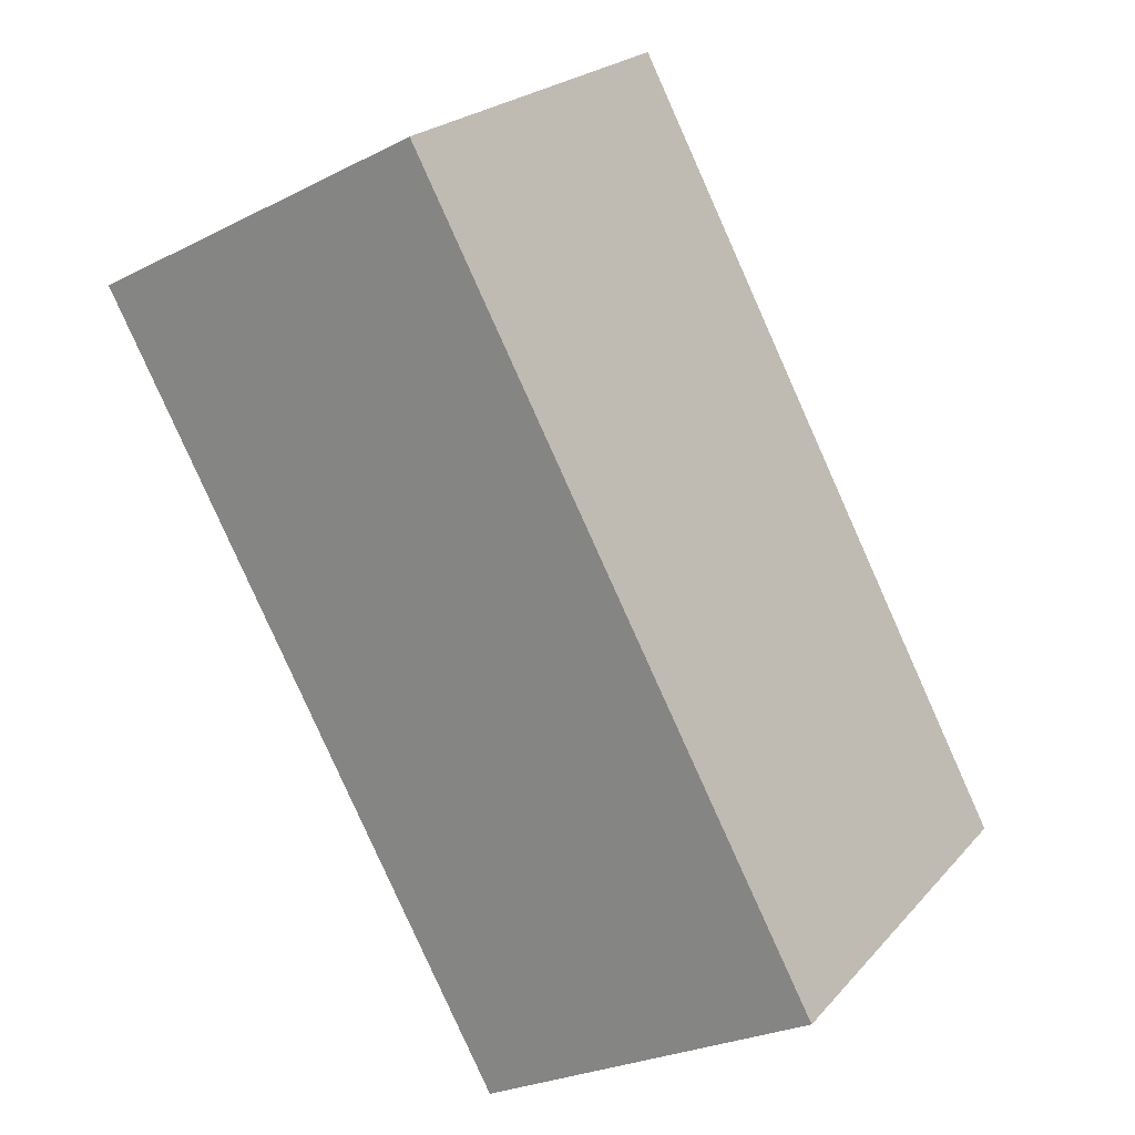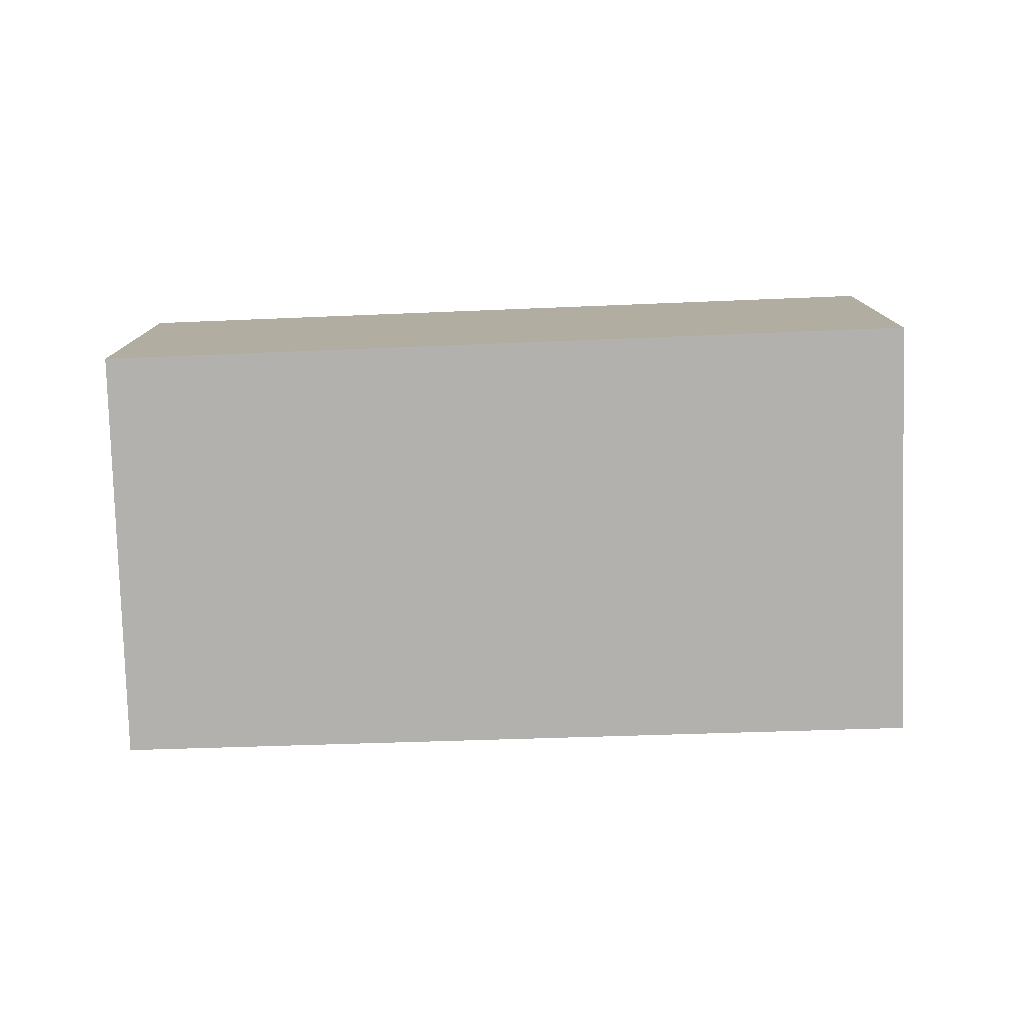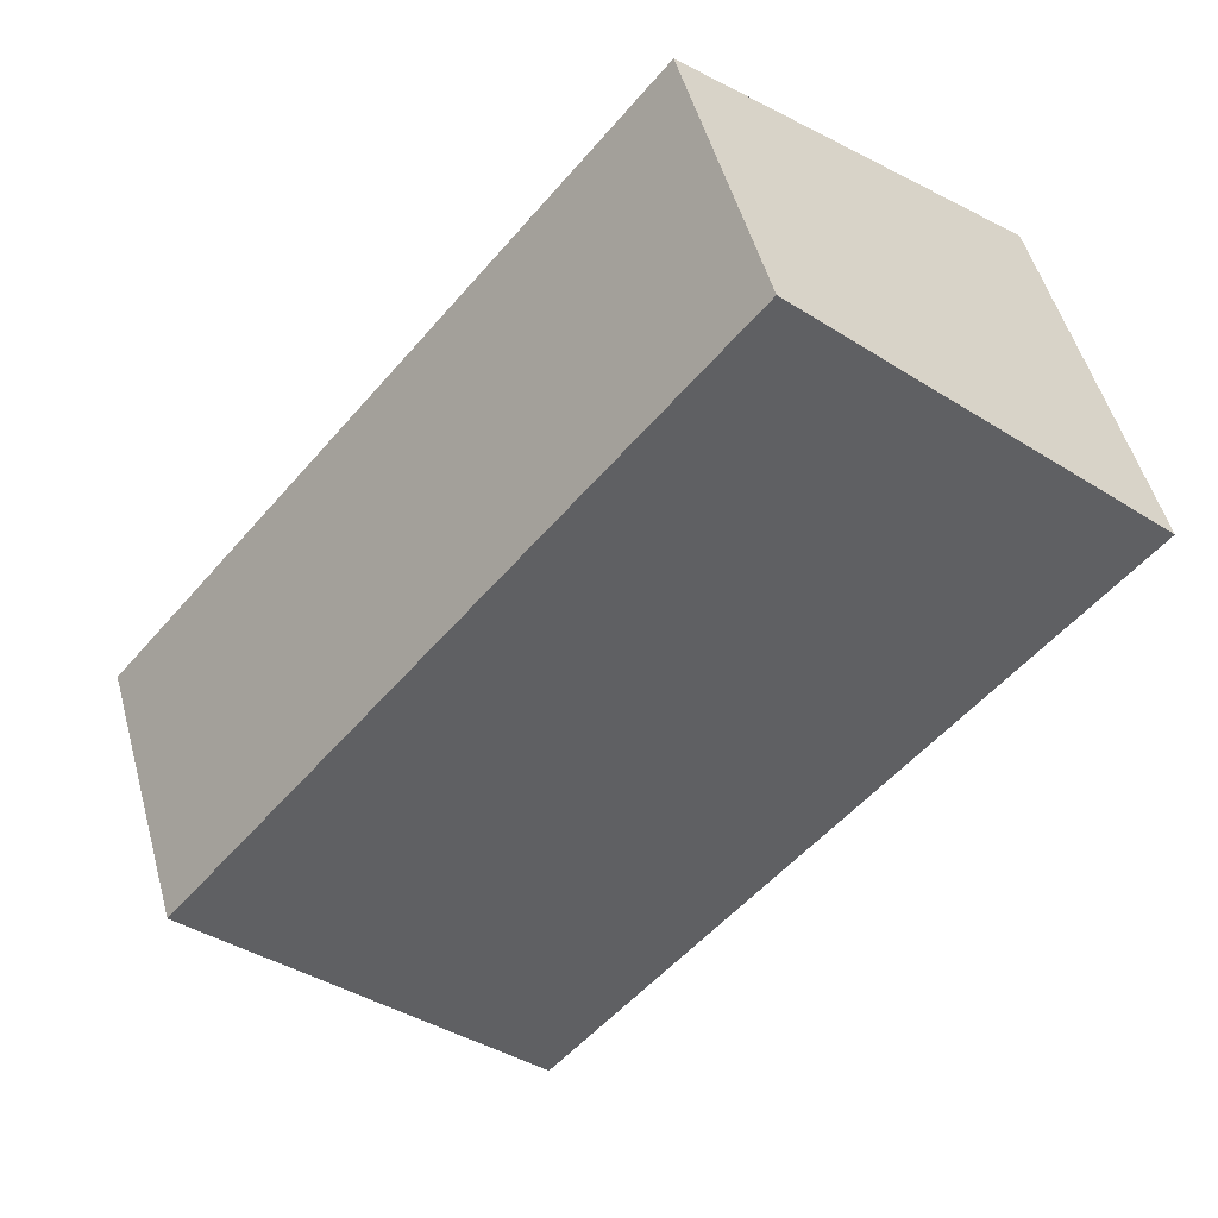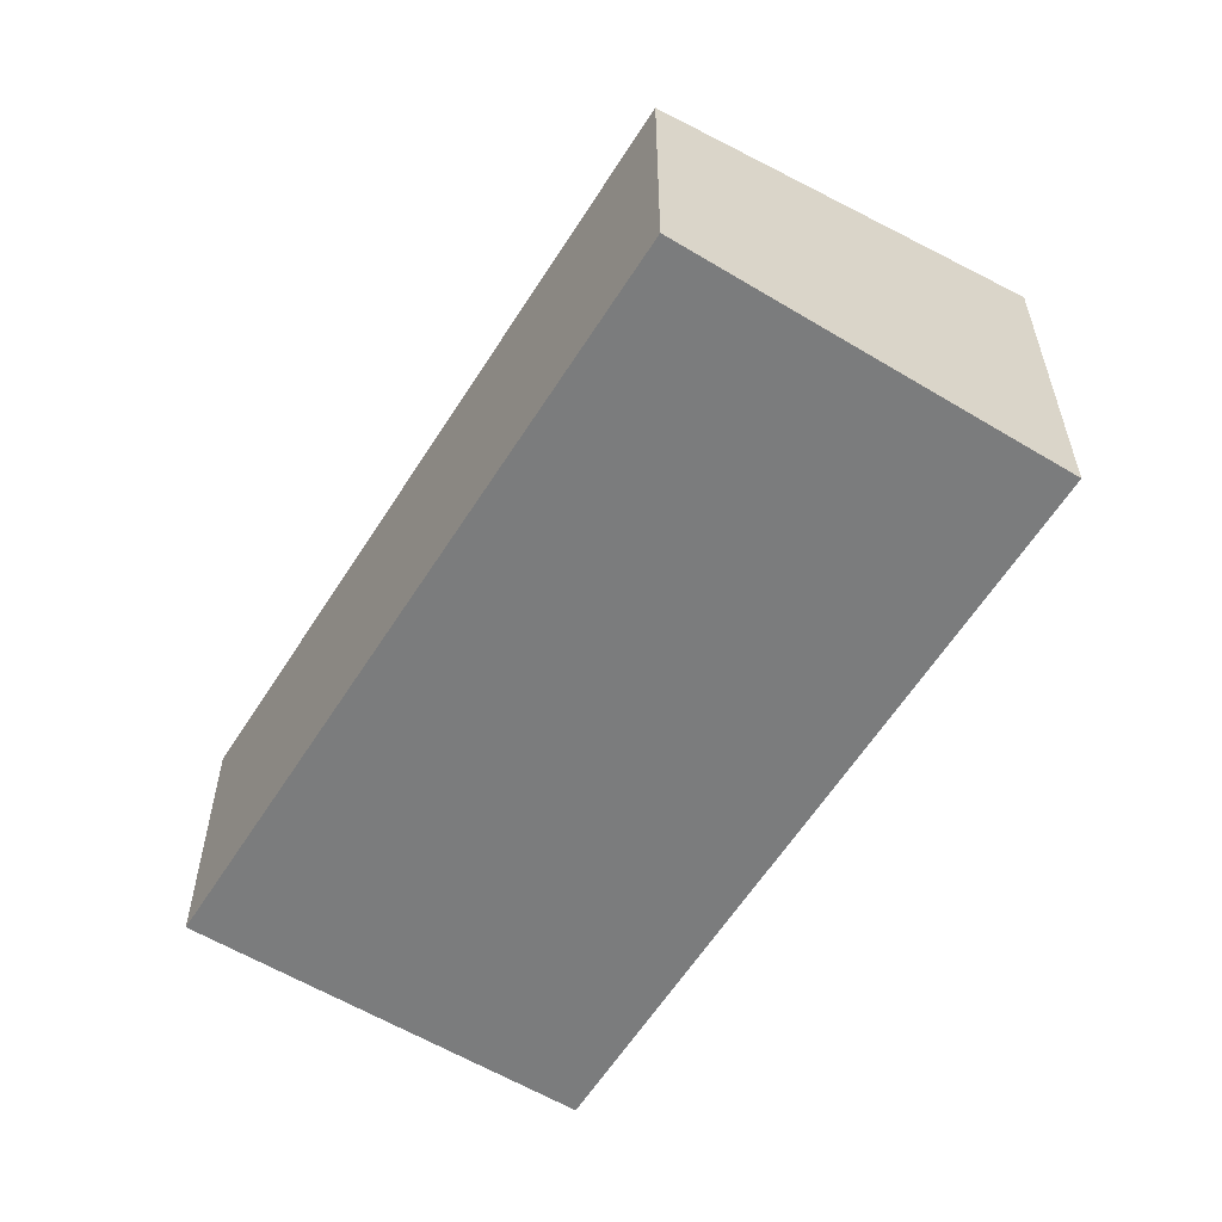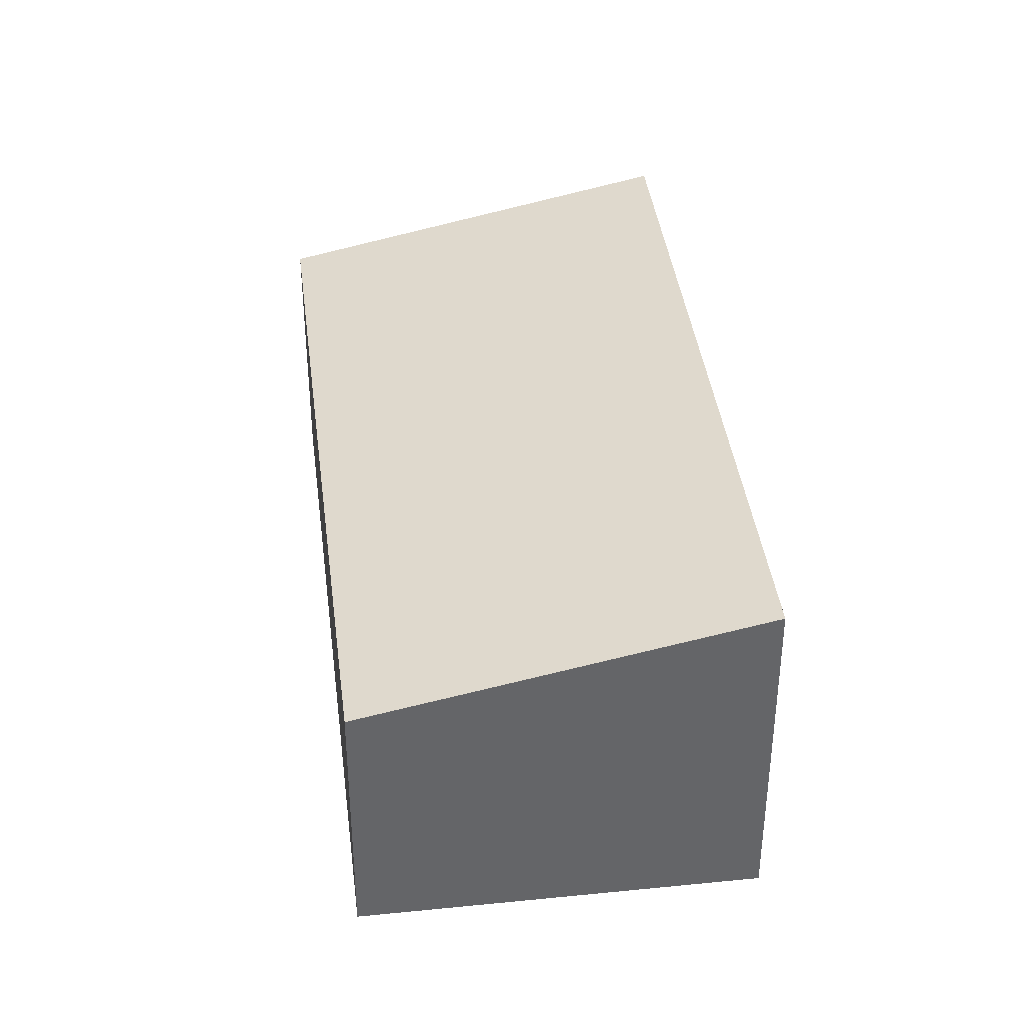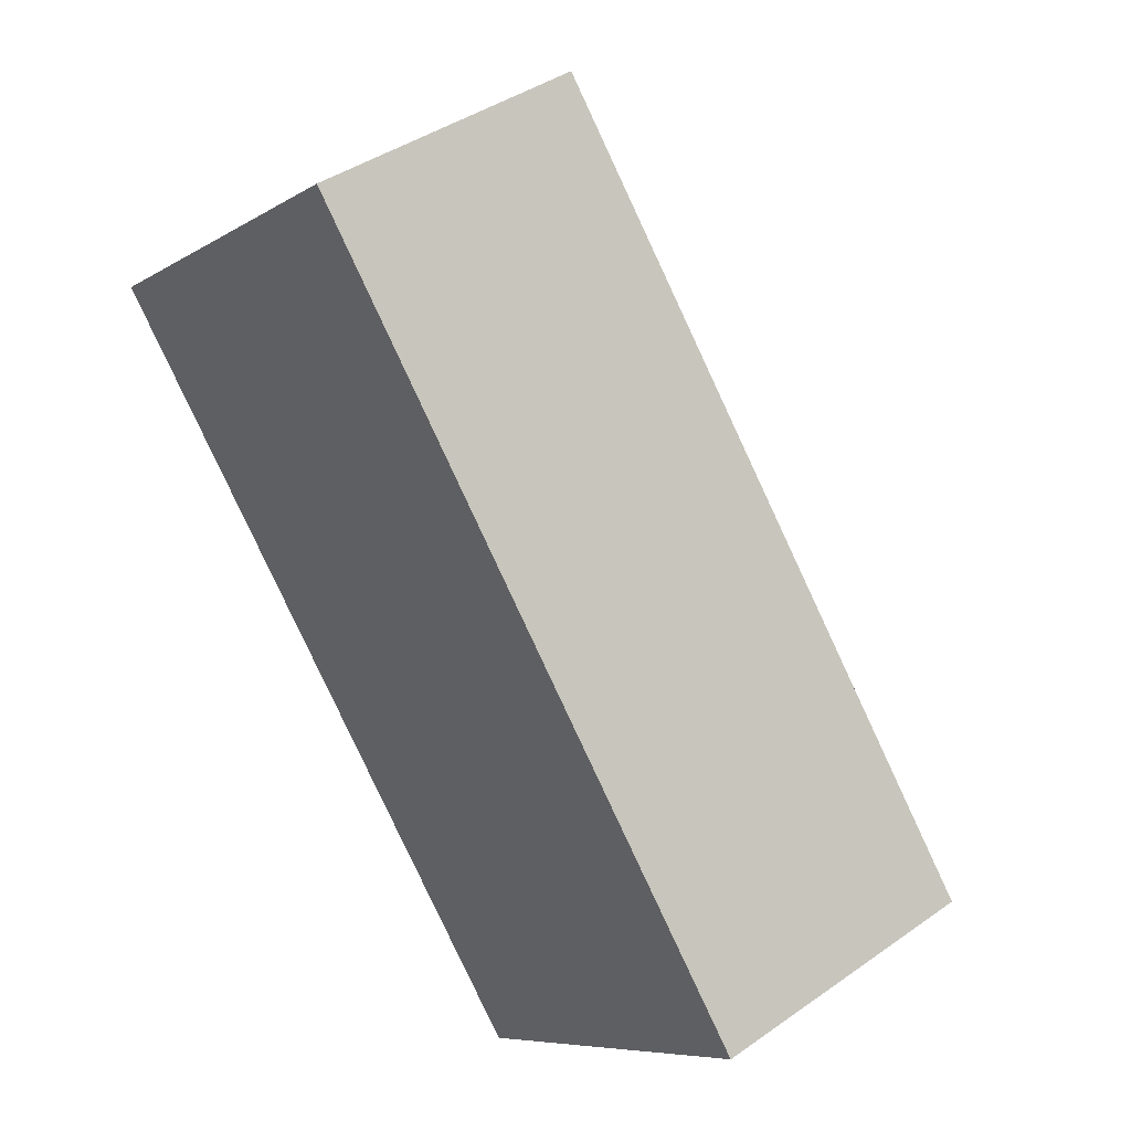
<metadata>
{"format":"obj","ext":"obj","renderer":"f3d","projection":"perspective","resolution":1024,"background":"white","views":[{"elev":-26.0,"azim":-51.0,"up":"+Z"},{"elev":-79.3,"azim":-128.5,"up":"+Y"},{"elev":51.1,"azim":164.8,"up":"+Z"},{"elev":-58.6,"azim":107.8,"up":"+Y"},{"elev":38.9,"azim":132.6,"up":"+Y"},{"elev":40.9,"azim":49.3,"up":"+Z"}]}
</metadata>
<code>
v  3.781 2.548 -4.387
v  2.295 1.941 1.94
v  6.034 1.953 -2.482
v  0 2.548 1.56e-16
v  3.781 2.686e-16 -4.387
v  6.034 1.52e-16 -2.482
v  0 0 0
v  2.295 -1.188e-16 1.94
g defaultobject
f 1 2 3
f 2 1 4
f 3 5 1
f 5 3 6
f 5 4 1
f 4 5 7
f 7 2 4
f 2 7 8
f 2 6 3
f 6 2 8
f 8 5 6
f 5 8 7

</code>
